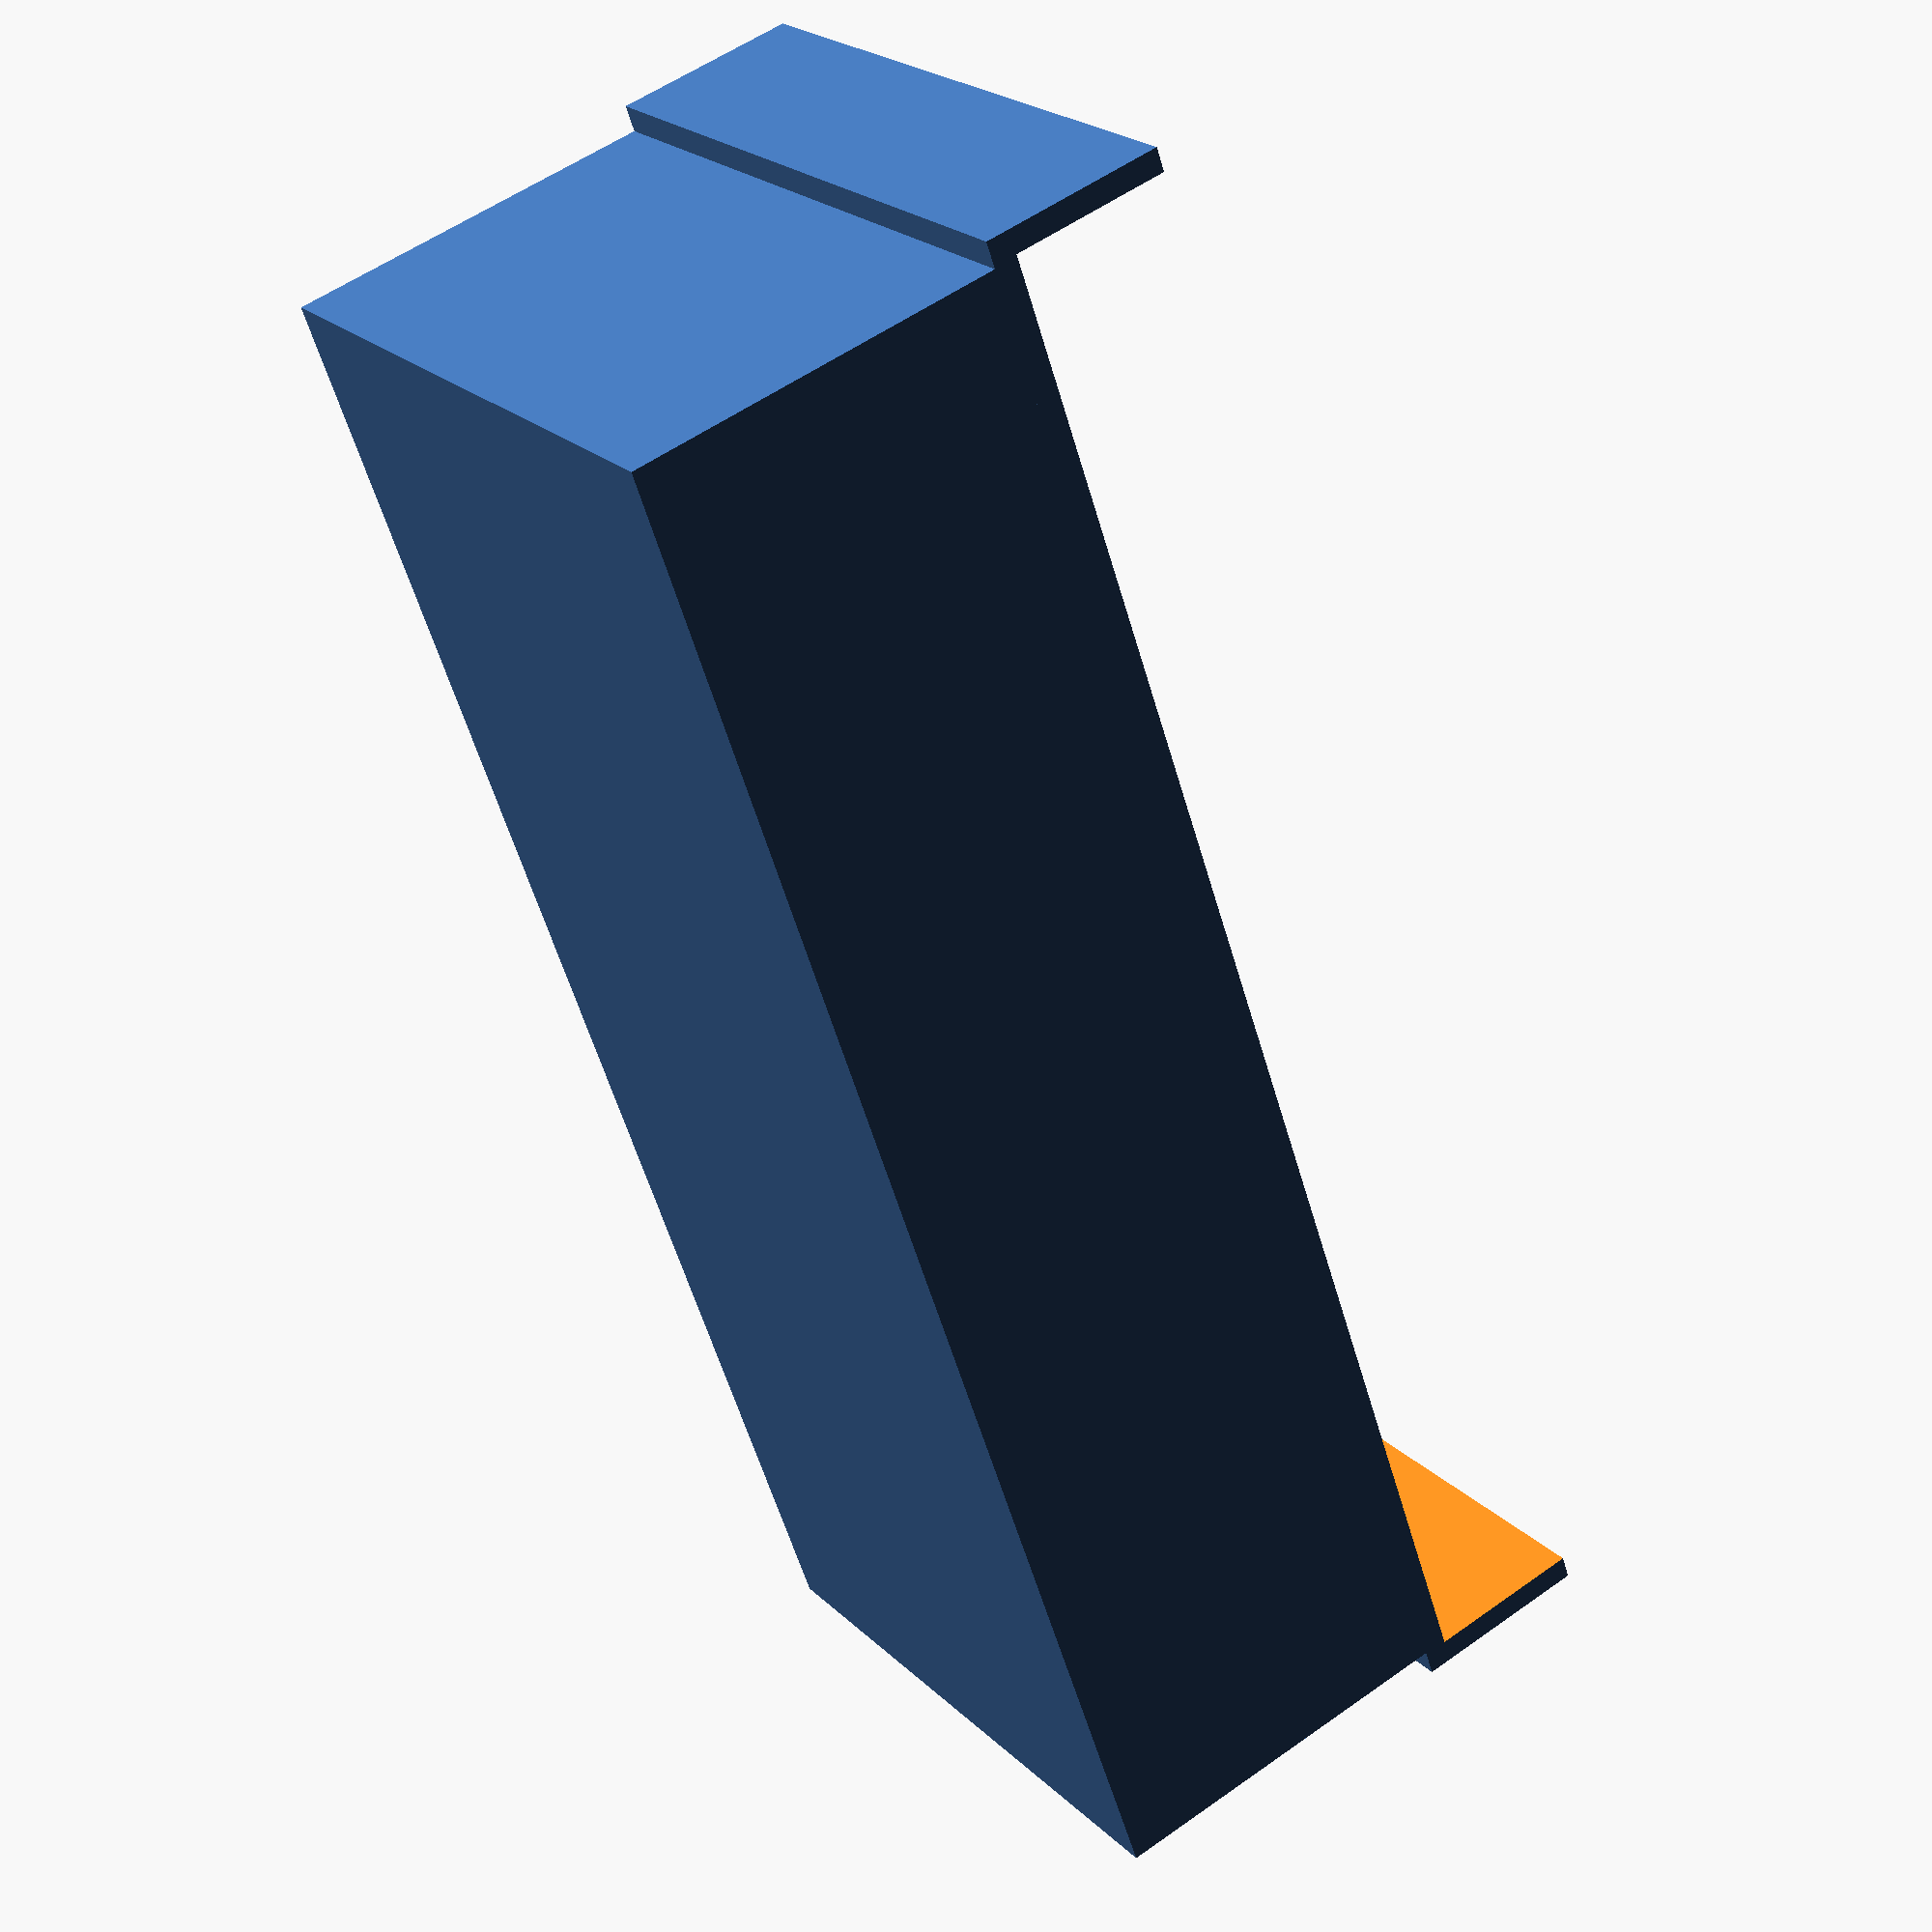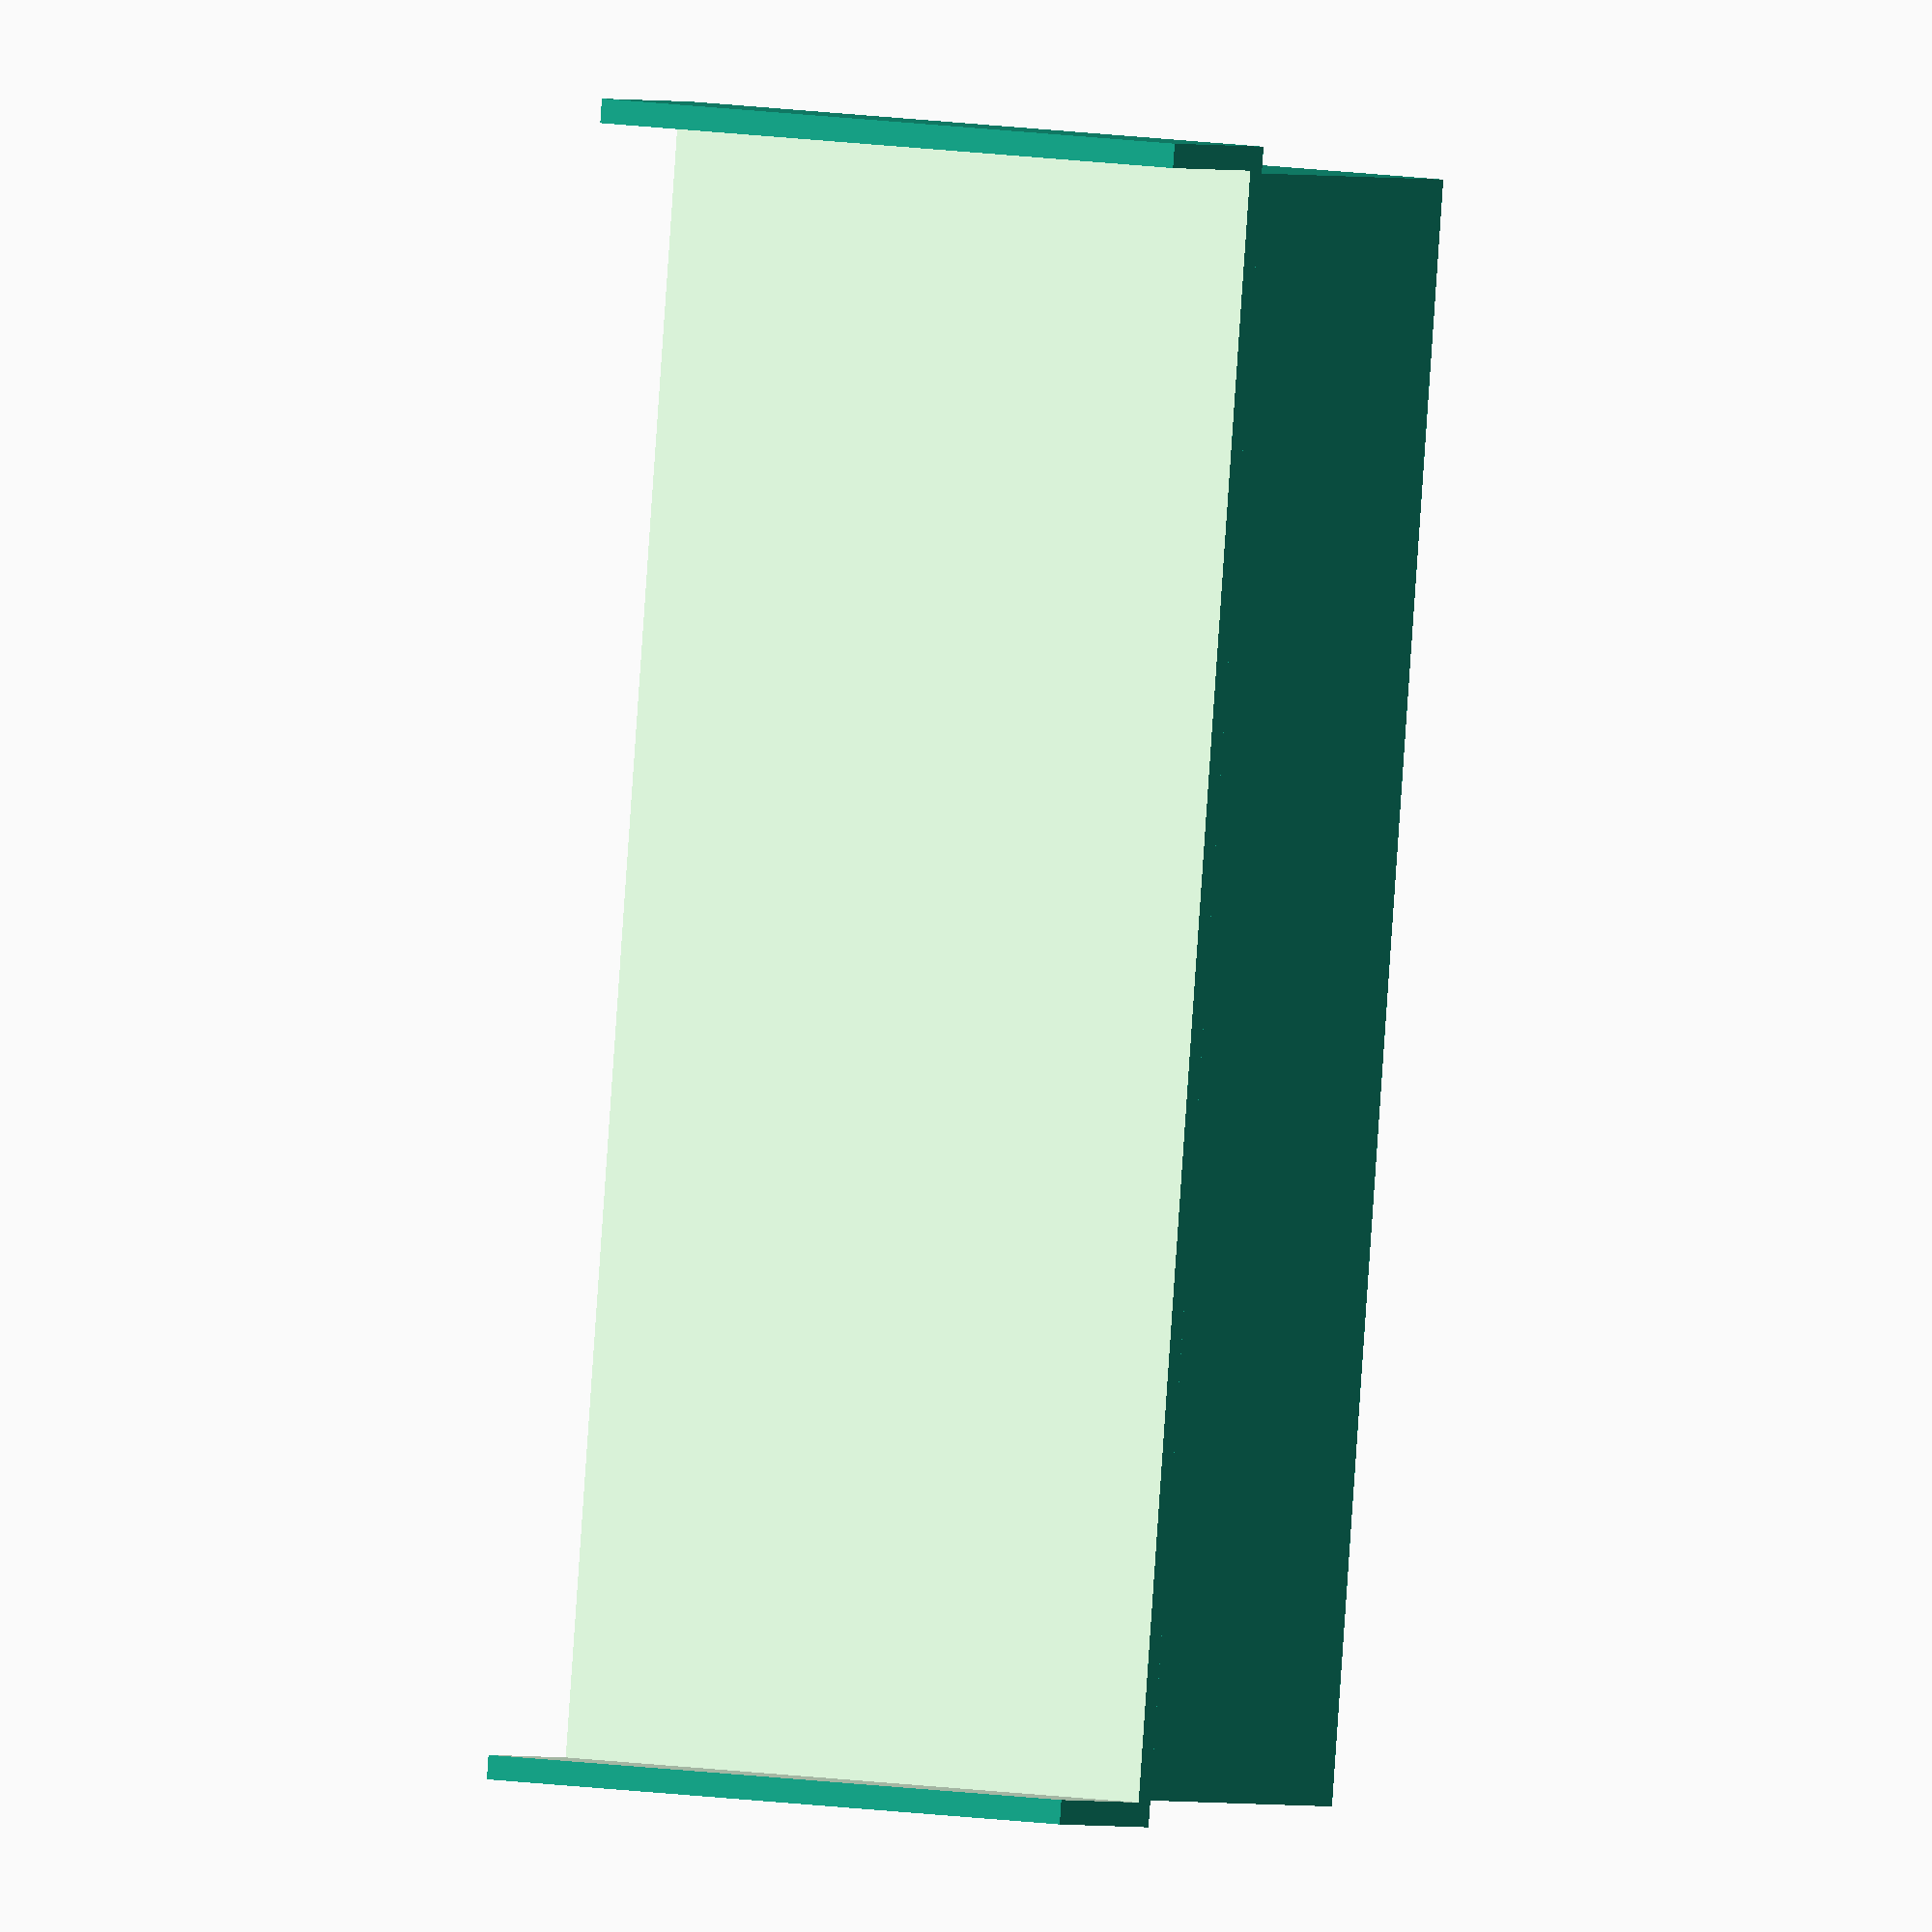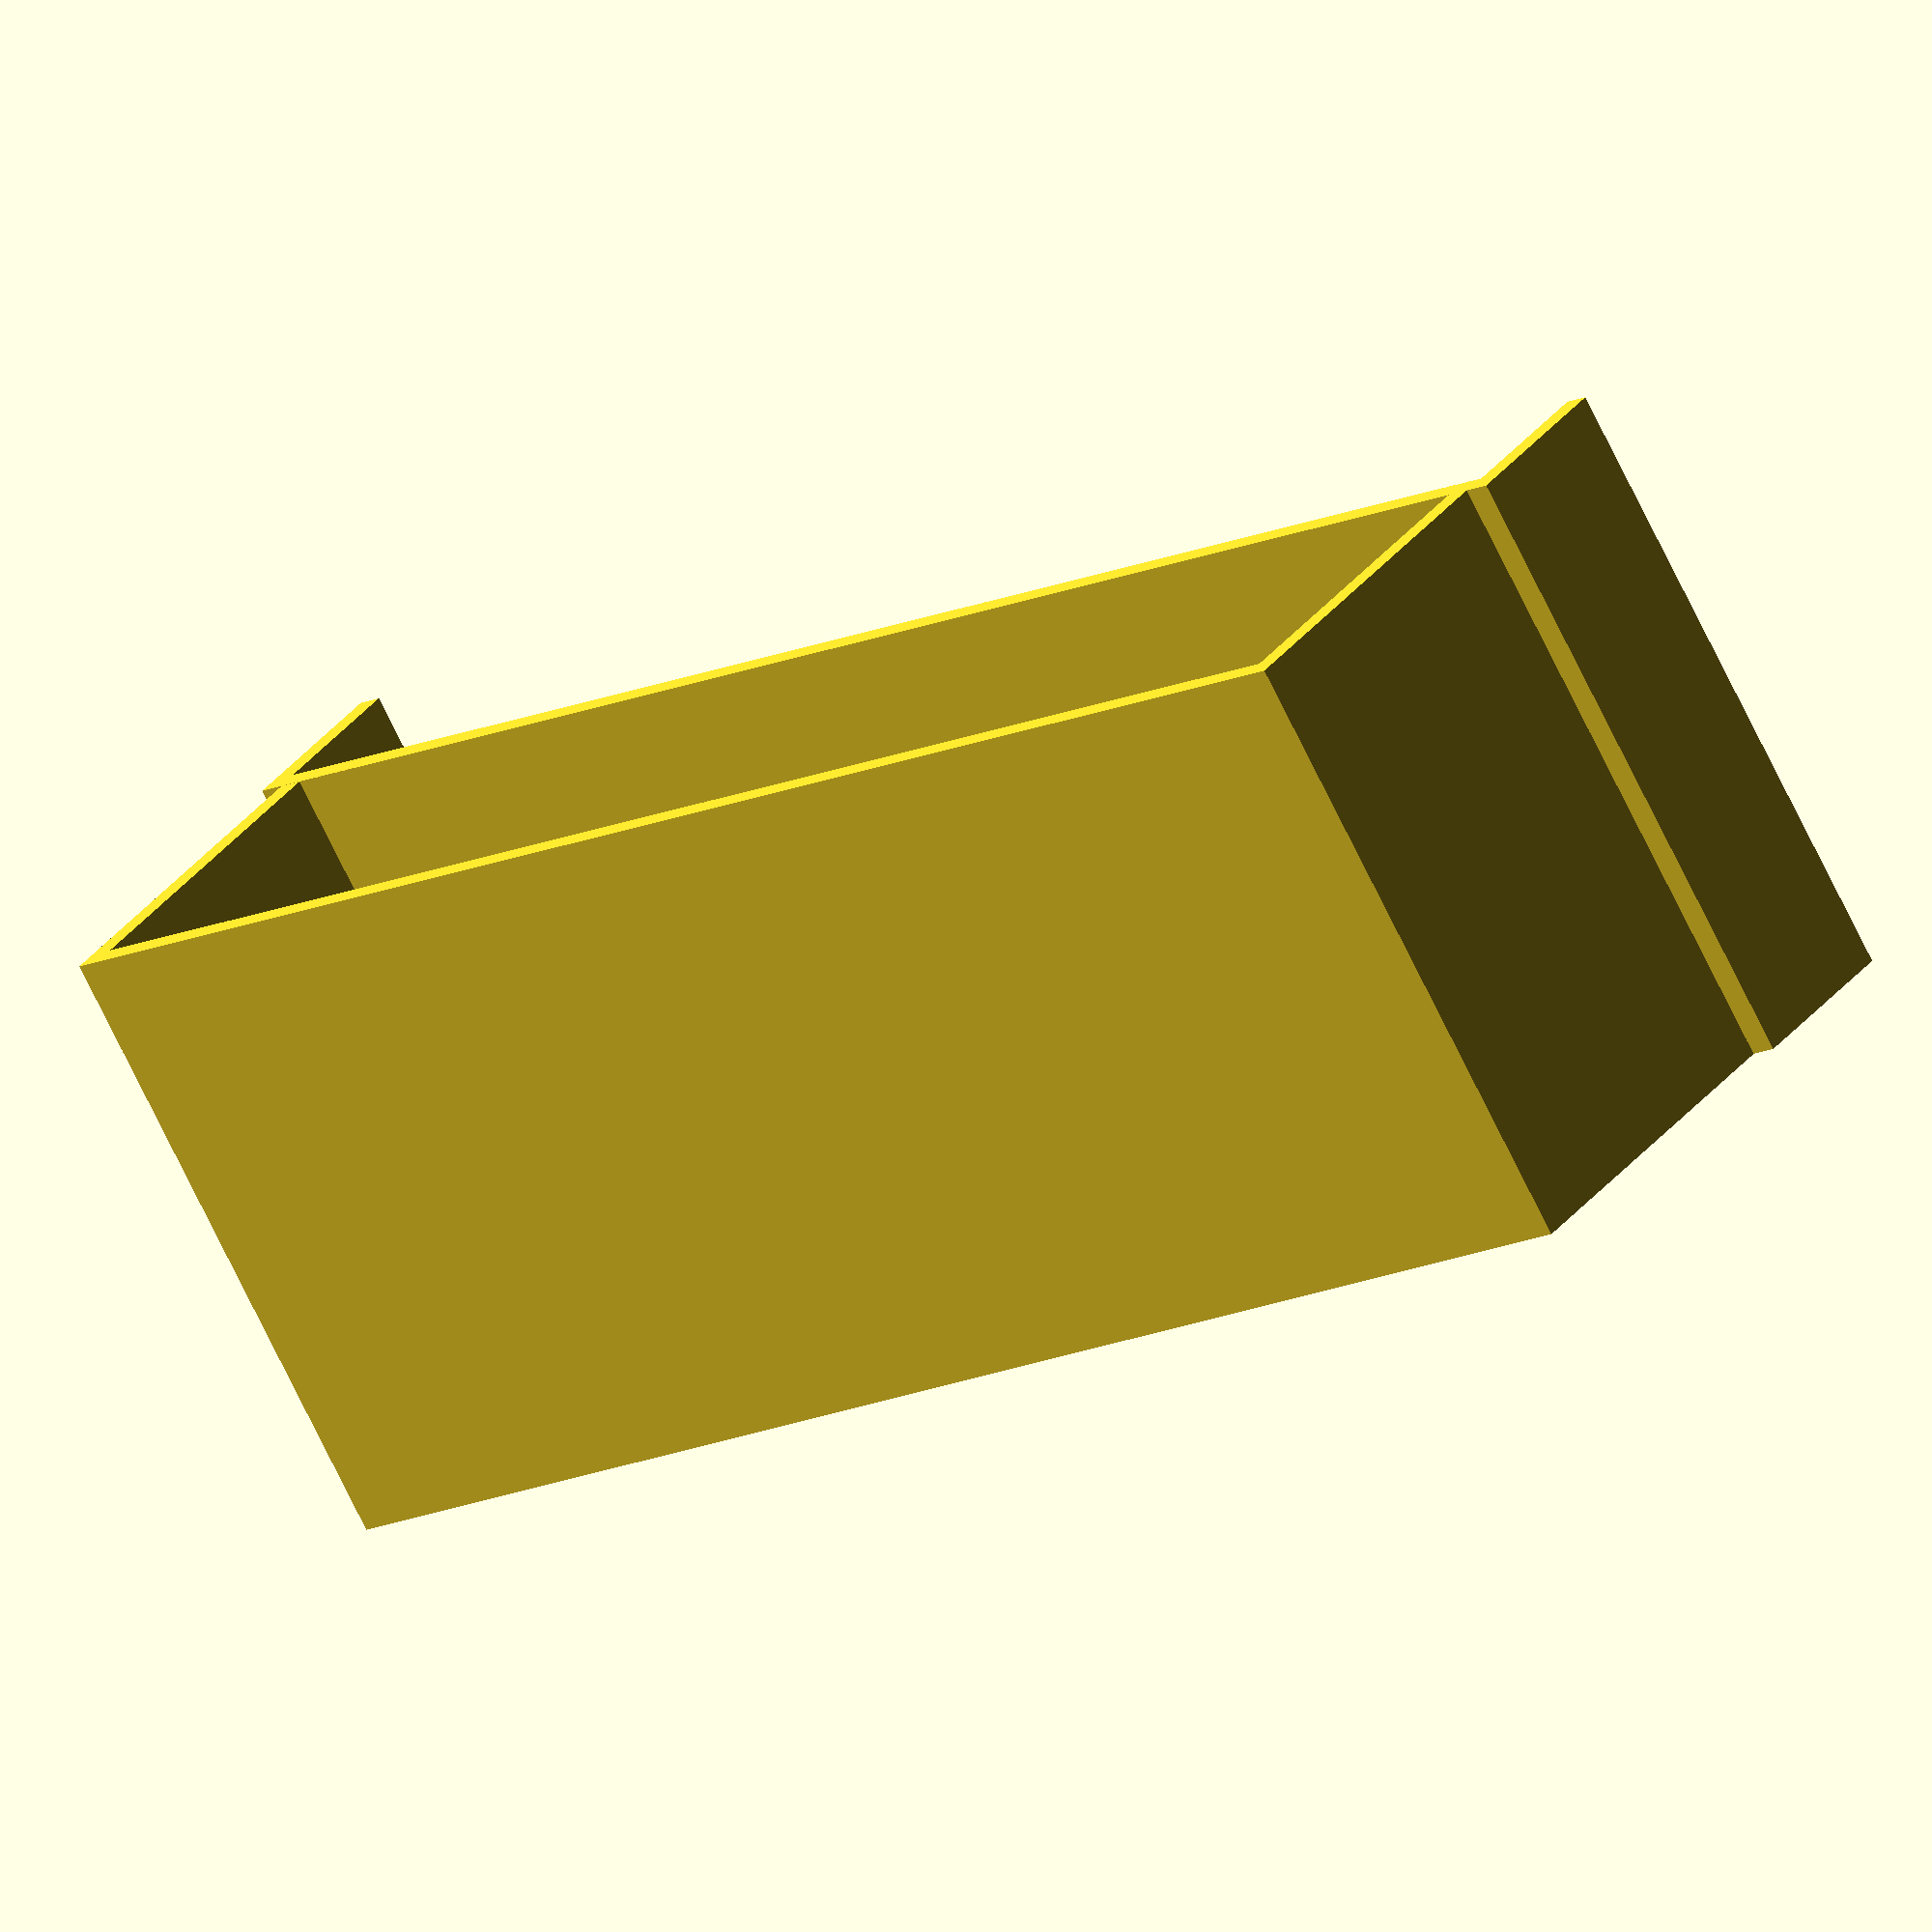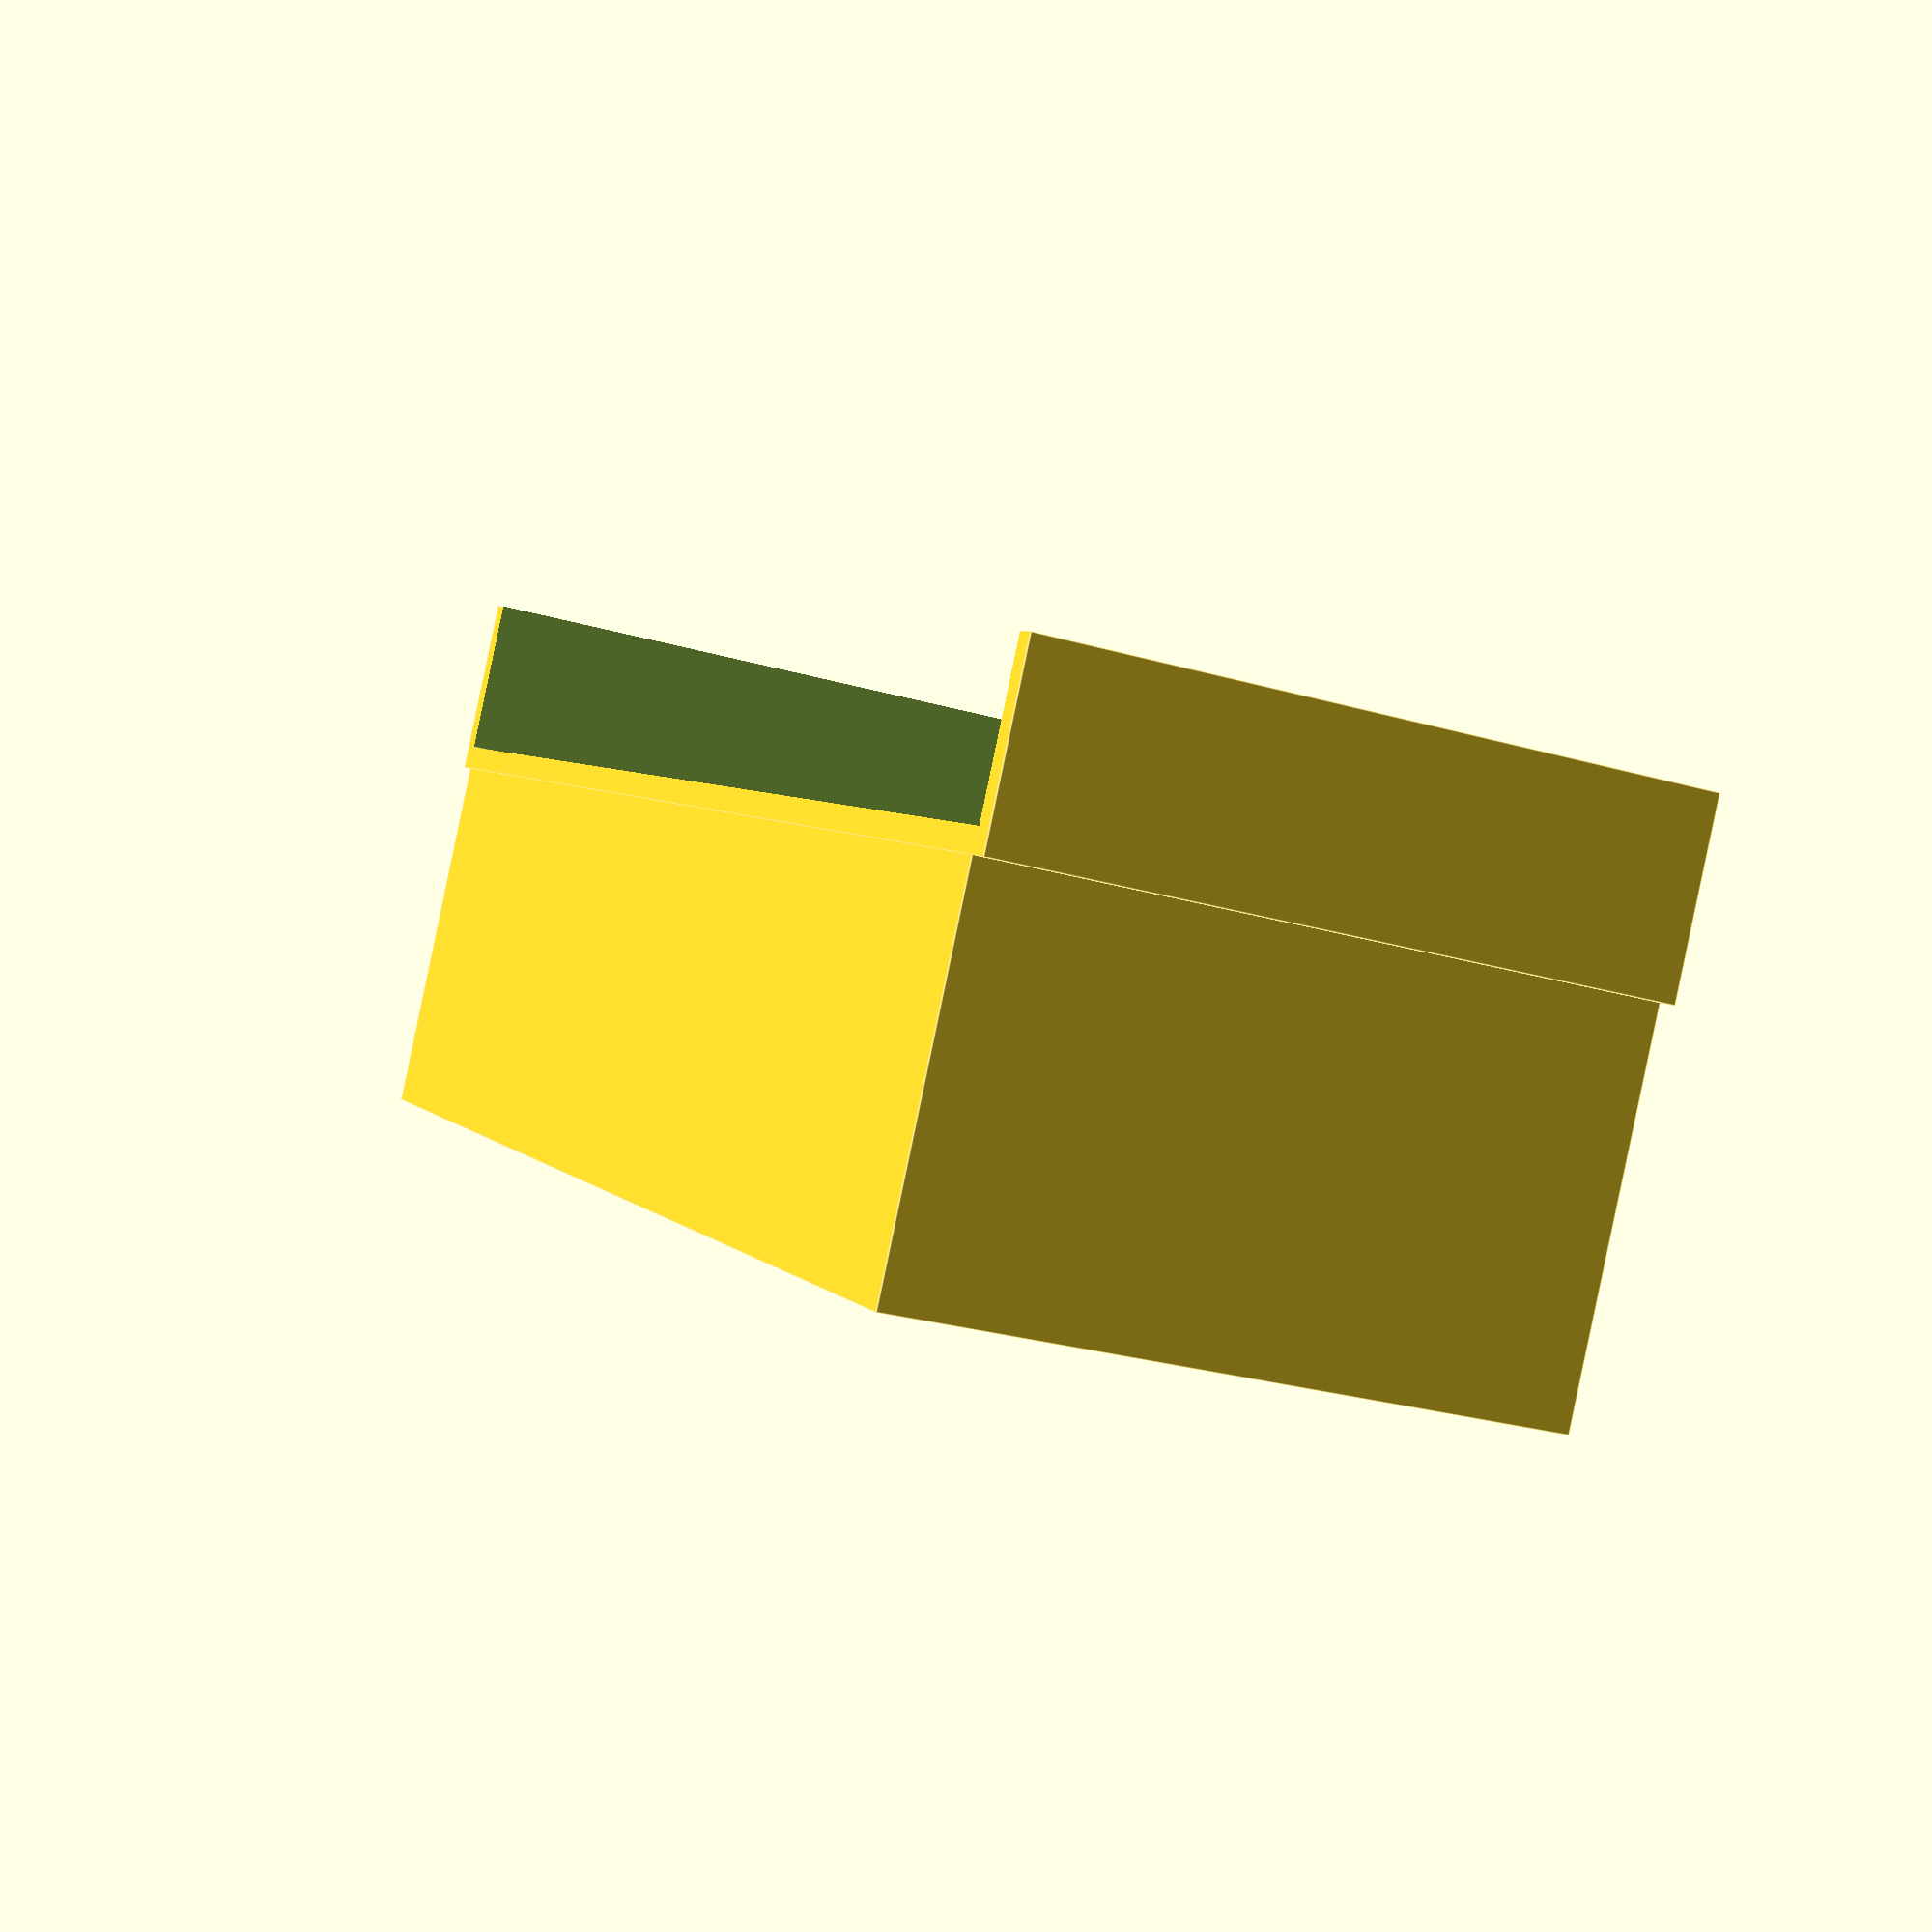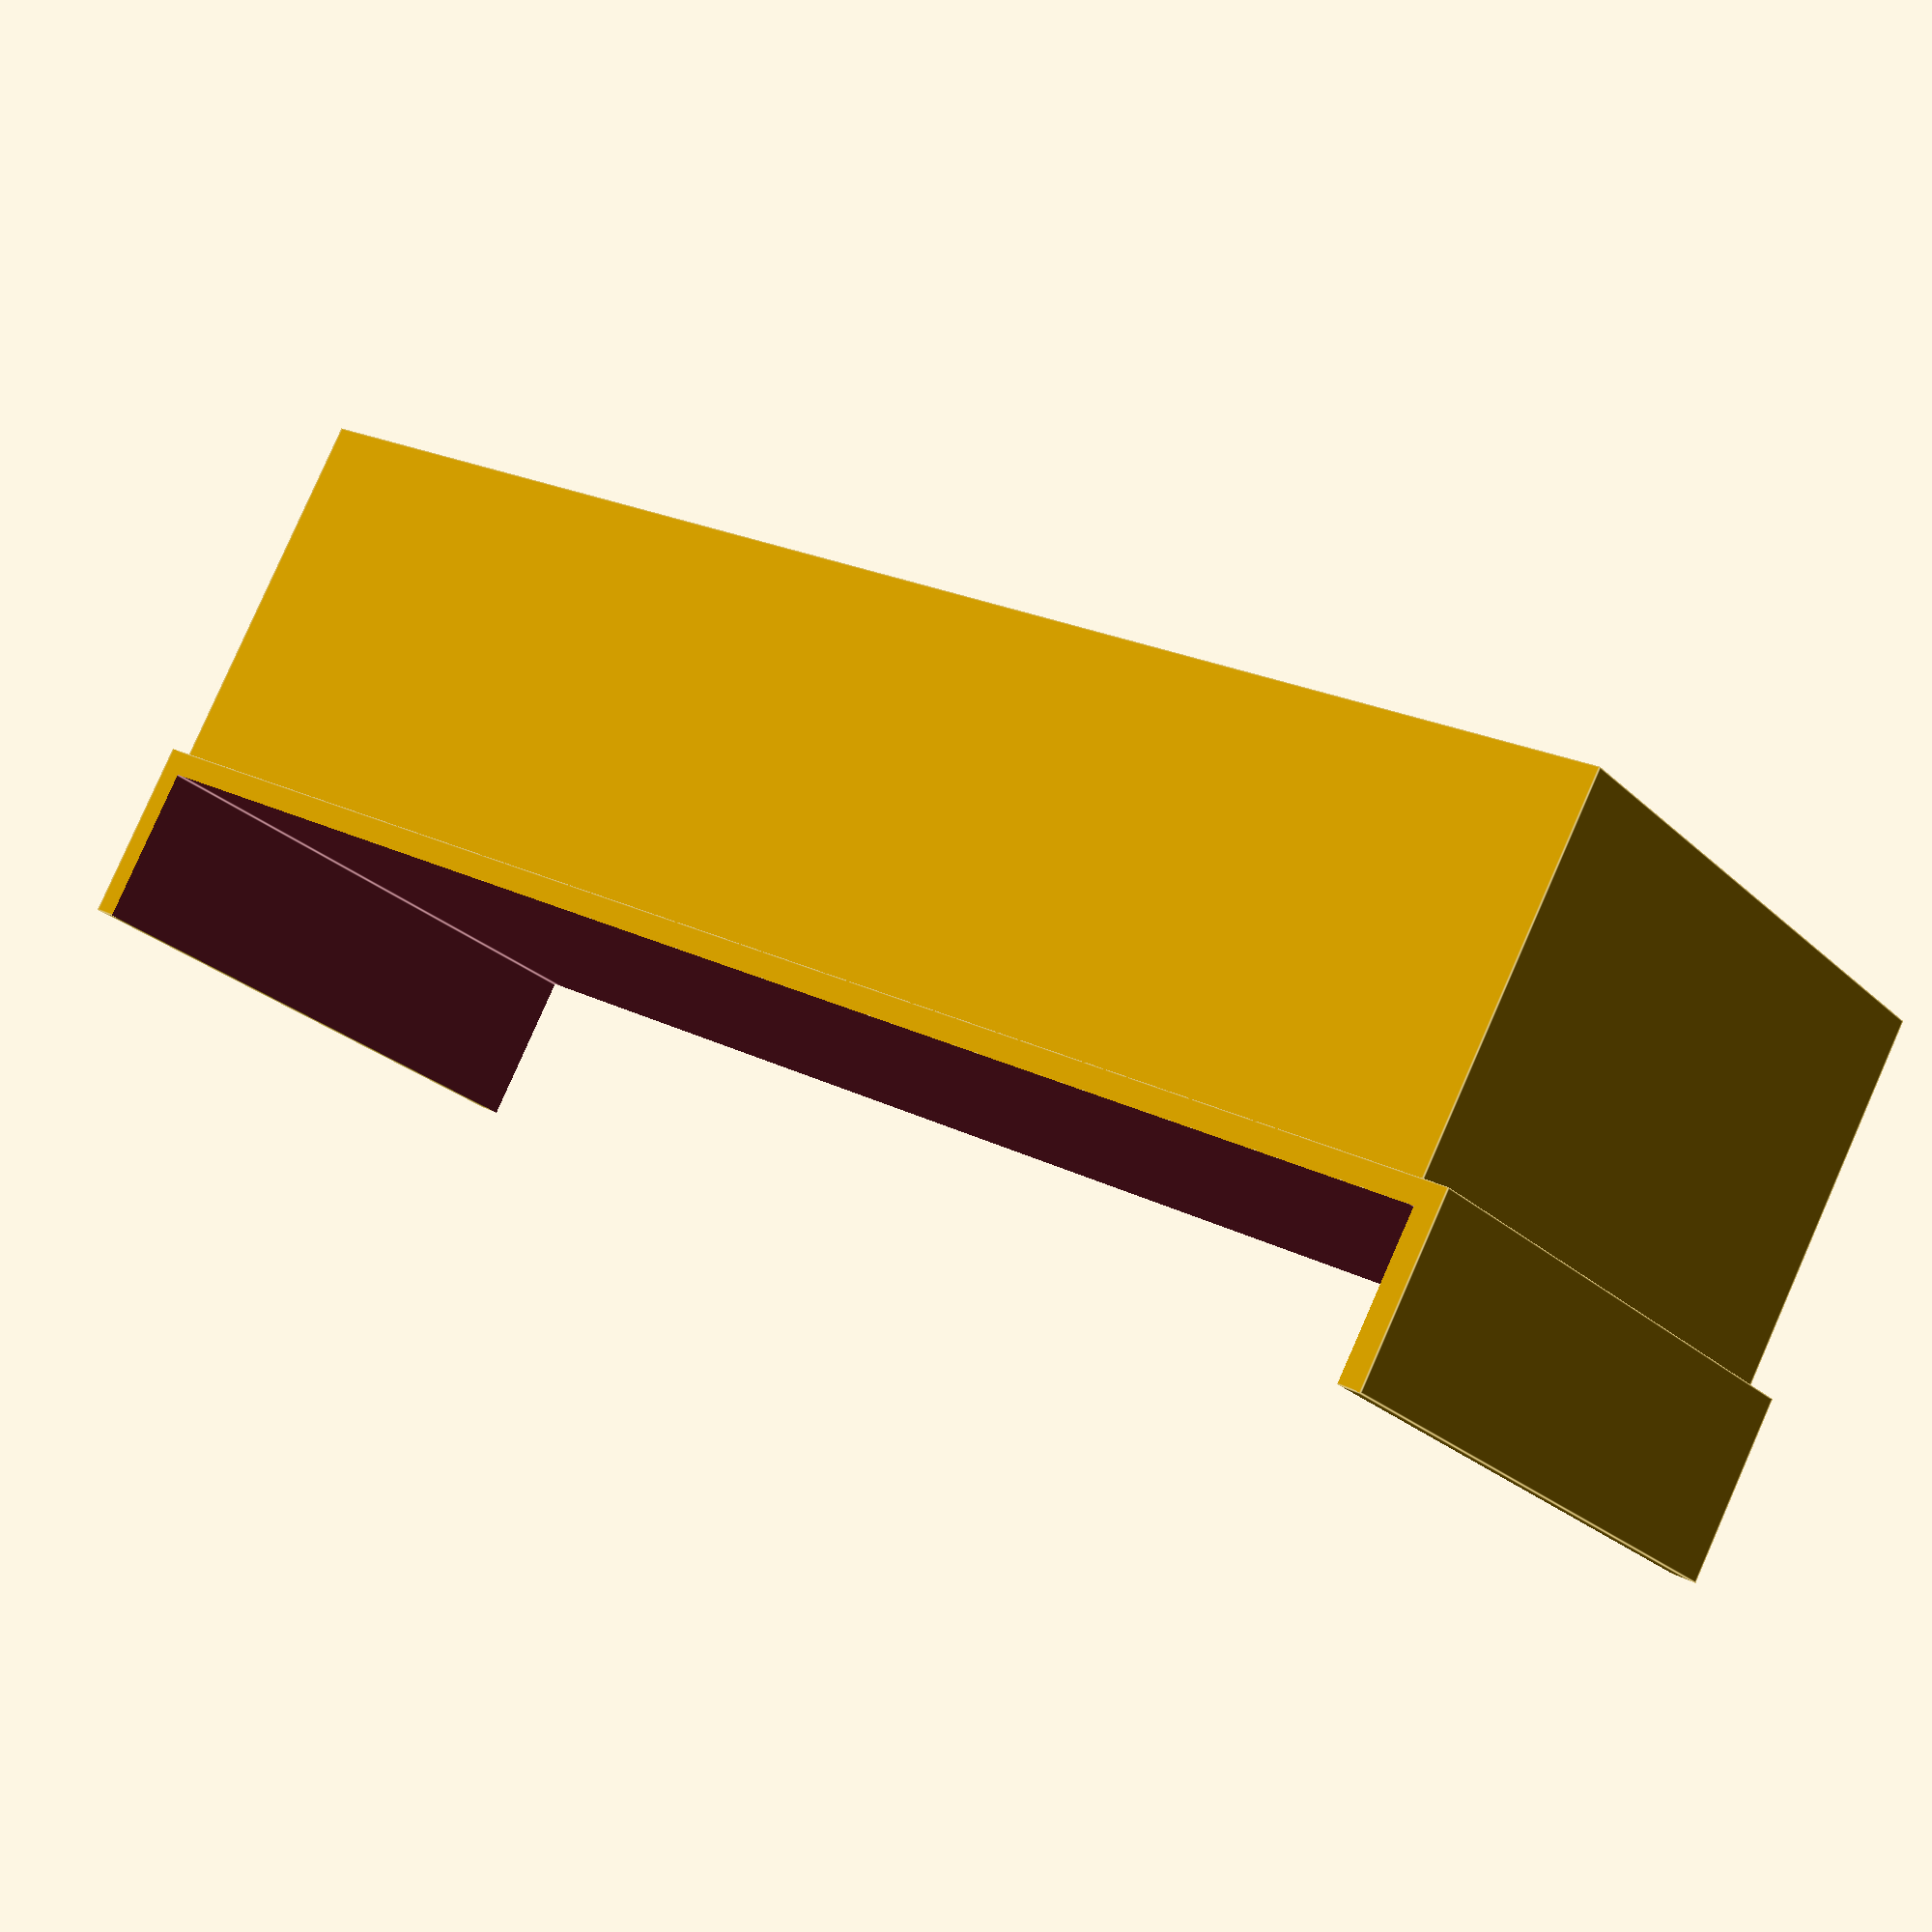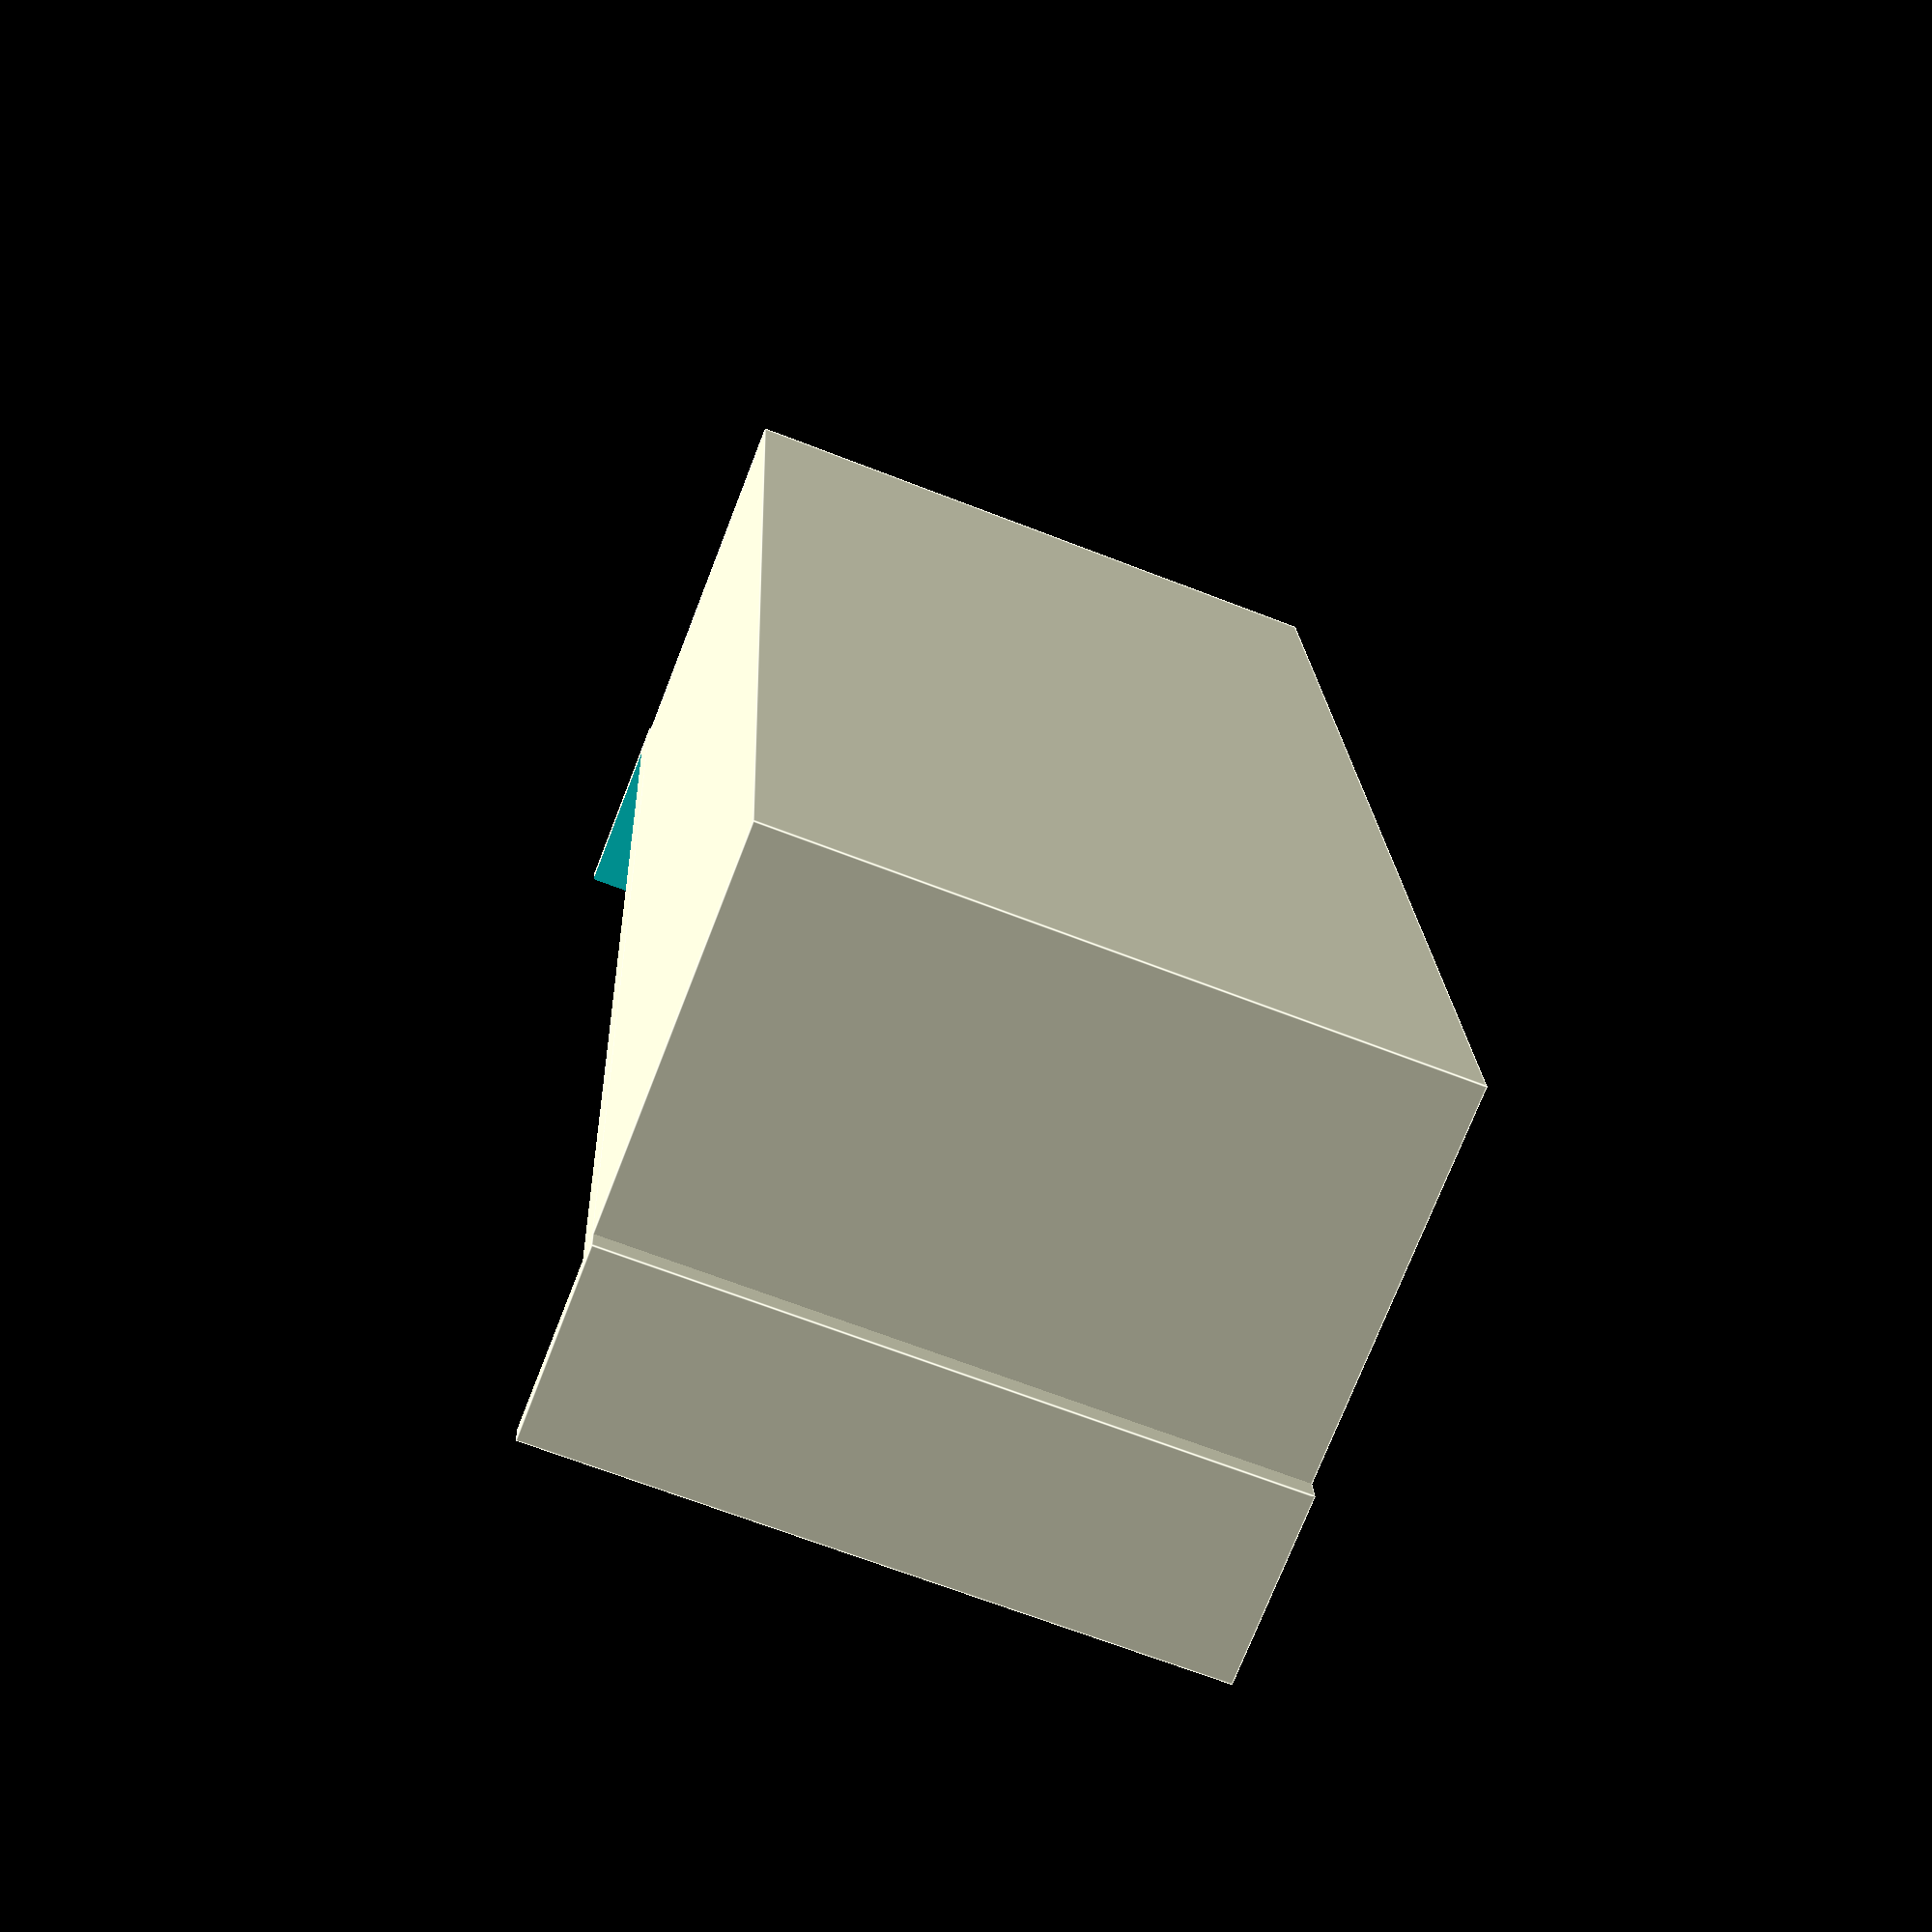
<openscad>
//
// Card organizer for Android: Netrunner LCG
//
// Copyright 2014 Magnus Kvevlander <magu@me.com>
//
// Creative Commons Attribution-NonCommercial 3.0 Unported (CC BY-NC 3.0)
// http://creativecommons.org/licenses/by-nc/3.0/
//

// Size of hole on the x axis
x = 97;
// Ditto on the y axis
y = 22;
// Height of the part
z = 40;

// Material thickness (1.5 sliced with 0.5 perimiters works perfect)
thk = 1.5;
// Length of gripping ledges (set to <= 0 for an edge piece without ledges altogether)
grip = 10;
// Tolerance of grip (0.15 gives a lean, but not to snug, fit; YMMV)
tol = 0.15;


// Measures of the fattest stack in the
// base game (with standard sleeves): 67x95x20 mm
// Default variables with a 1 mm gap around the
// stack for ease of insertion and extraction.

// Material thickness of 1.5 mm prints with perfect
// stability with perimiters of 0.5 mm.

// Default grip length and tolerance makes for a
// lean, but not deformingly snug, fit.

// Centering translation
translate ([-(thk + x / 2), -(thk + (y - grip) / 2), 0])
difference () {
	union () {
// Body boundary
		cube ([x + 2 * thk, y + 2 * thk, z]);
// Grip boundary
		if (grip > 0)
			translate ([-(thk + tol), -grip, 0])
				cube ([x + 4 * thk + 2 * tol, grip + thk, z]);
	}
// Cavity cutout
	translate ([thk, thk, thk])
		cube ([x, y, z]);
// Grip cutout
	translate ([-tol, -(grip + thk), -thk])
		cube ([x + 2 * thk + 2 * tol, grip + thk, z + 2 * thk]);
}
</openscad>
<views>
elev=337.9 azim=109.2 roll=147.8 proj=p view=solid
elev=351.7 azim=261.8 roll=118.6 proj=o view=solid
elev=74.1 azim=216.0 roll=26.1 proj=o view=solid
elev=207.9 azim=329.4 roll=293.8 proj=p view=edges
elev=203.9 azim=151.3 roll=327.1 proj=p view=edges
elev=67.5 azim=275.3 roll=248.7 proj=p view=edges
</views>
